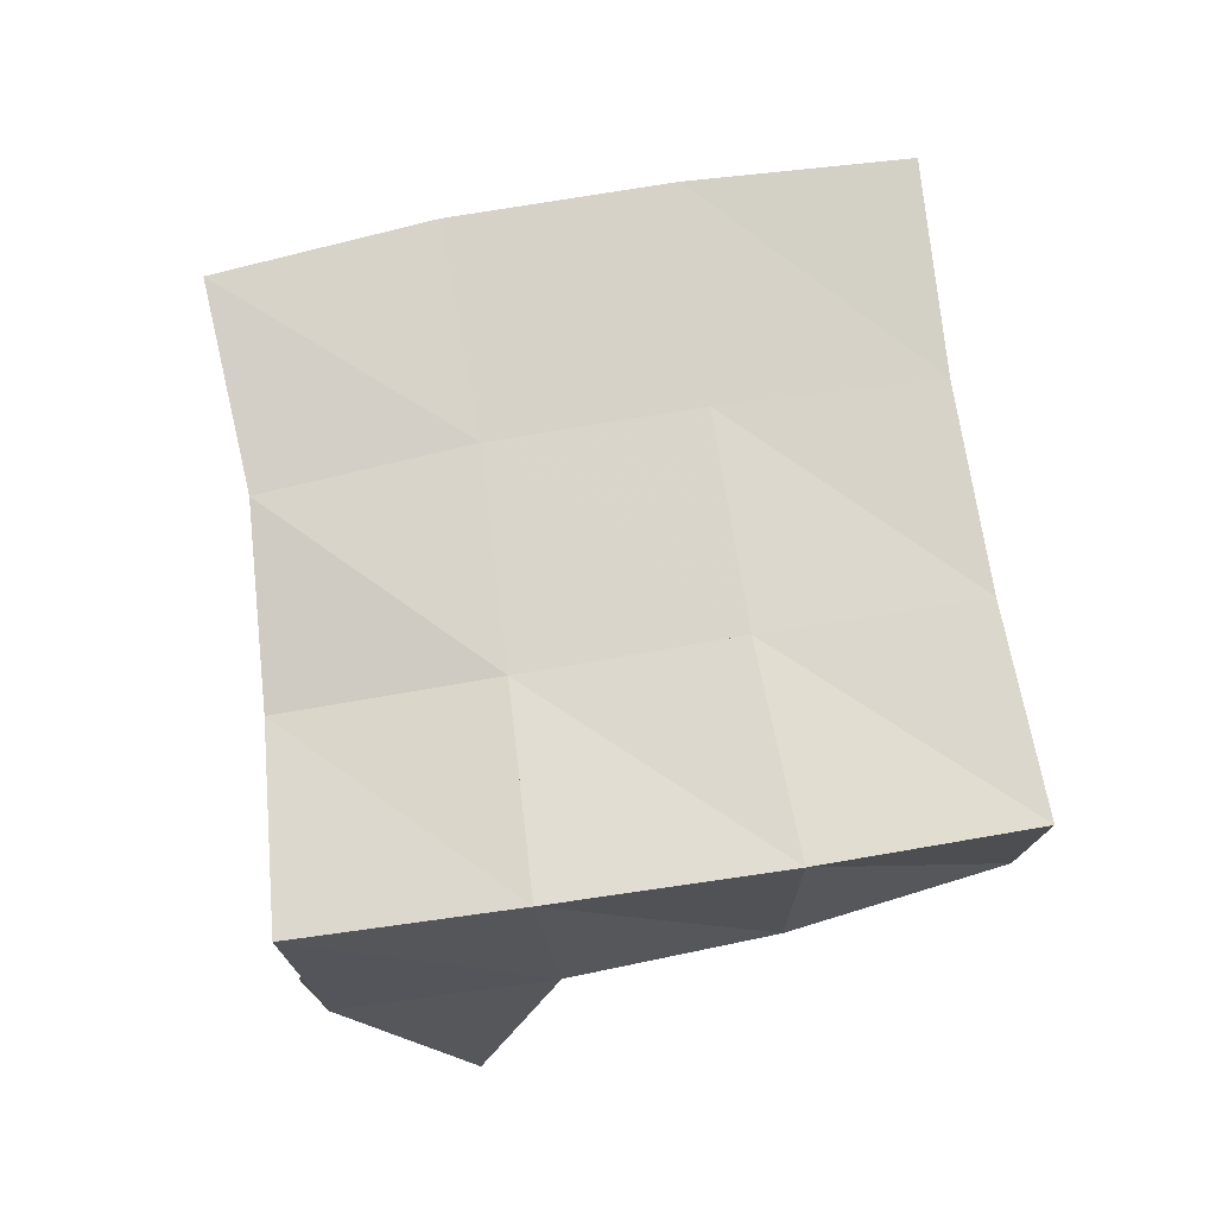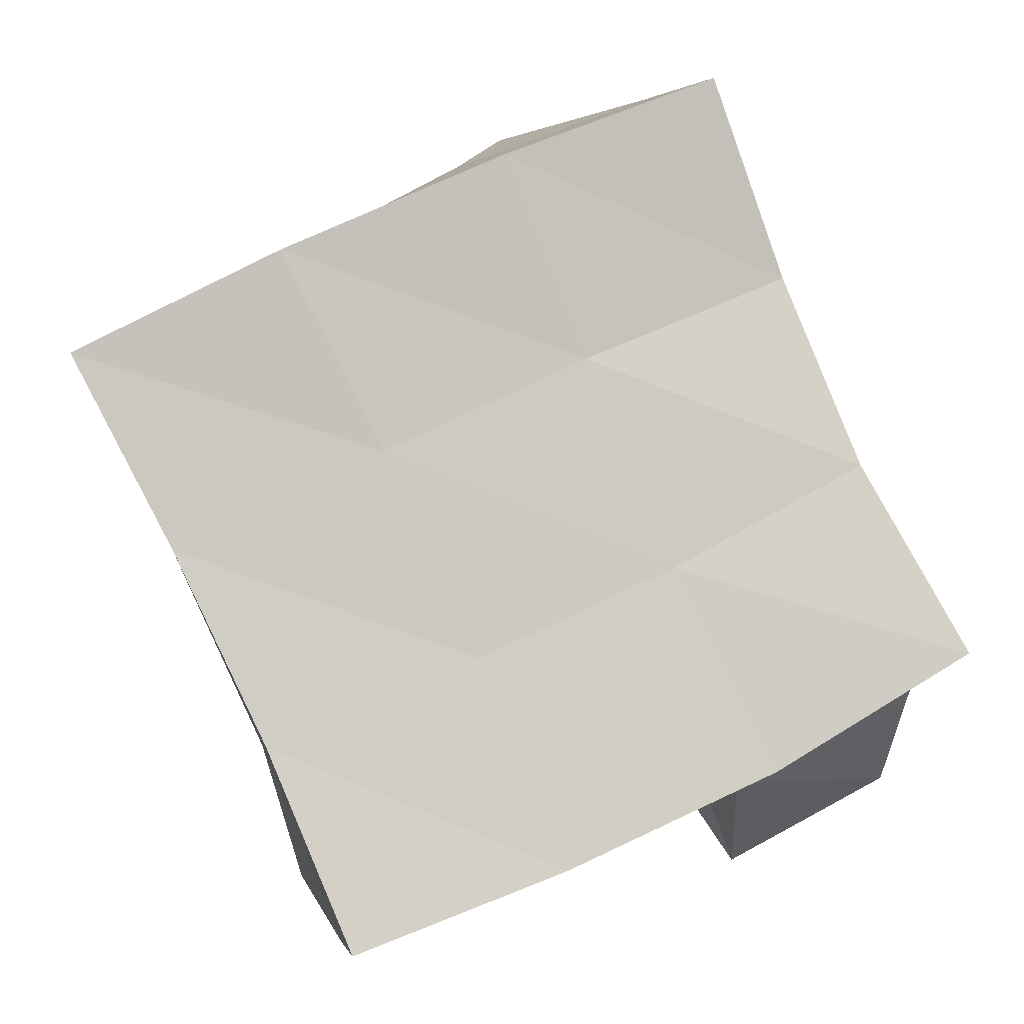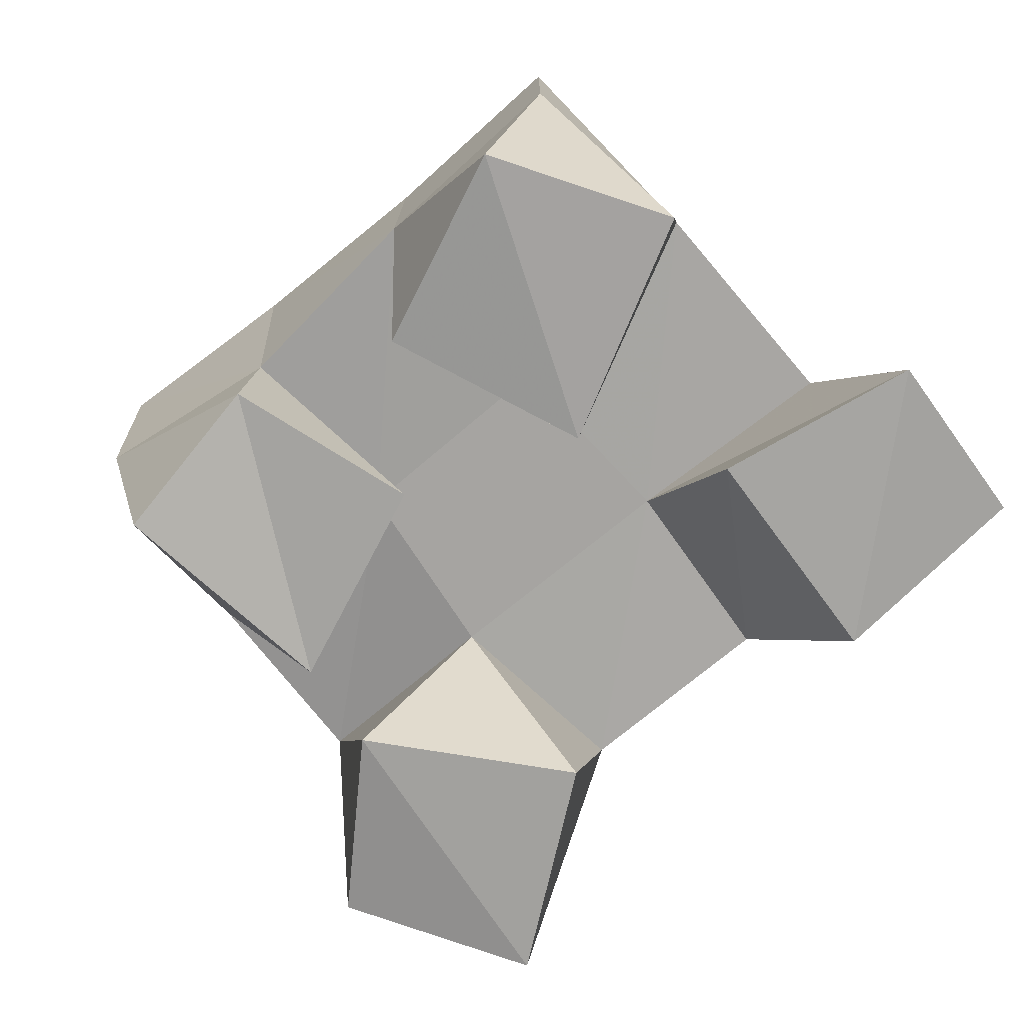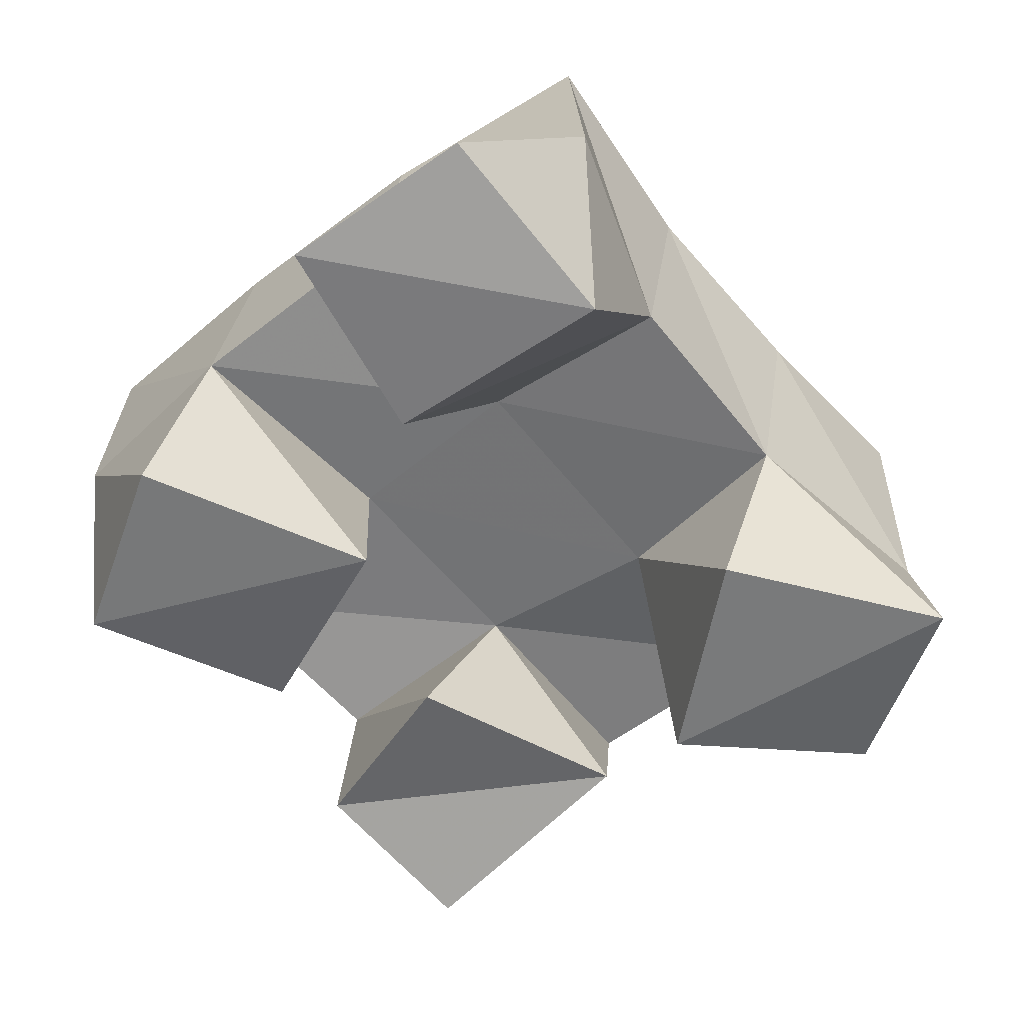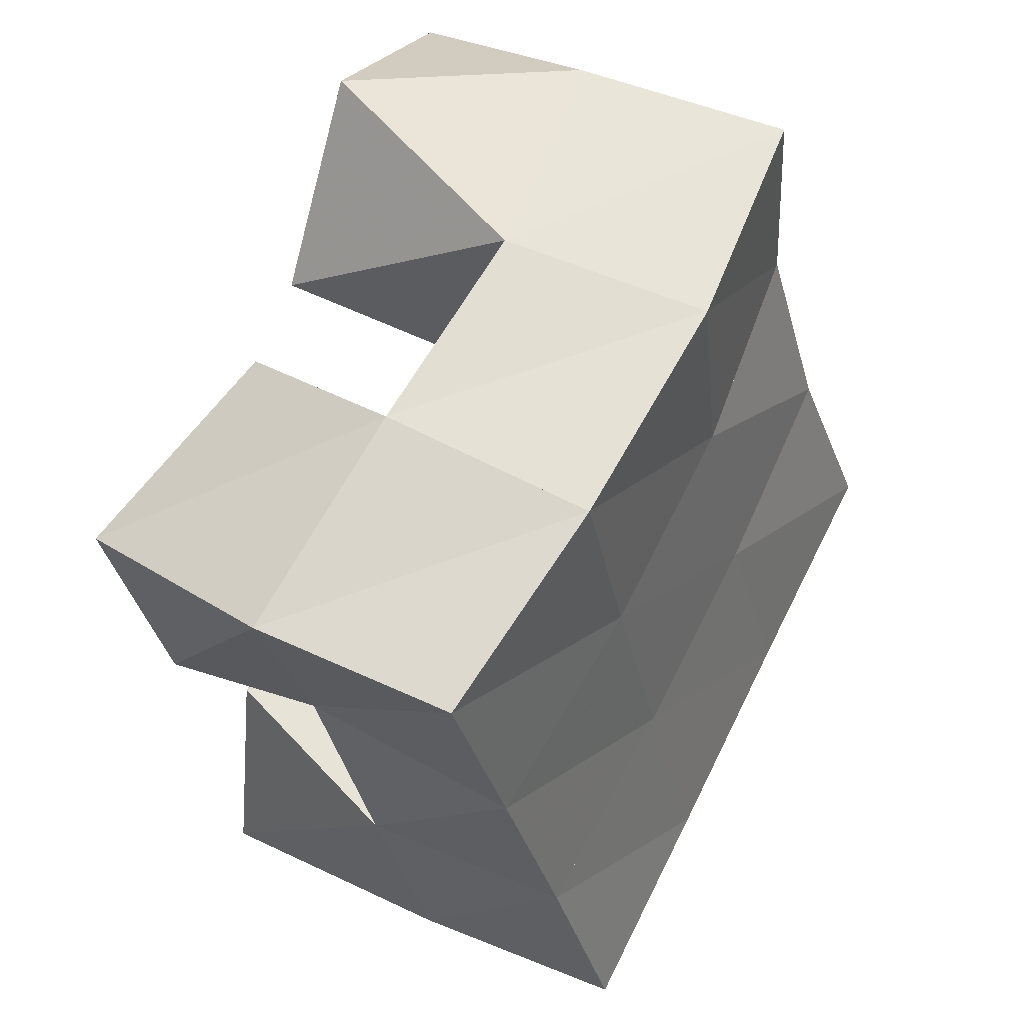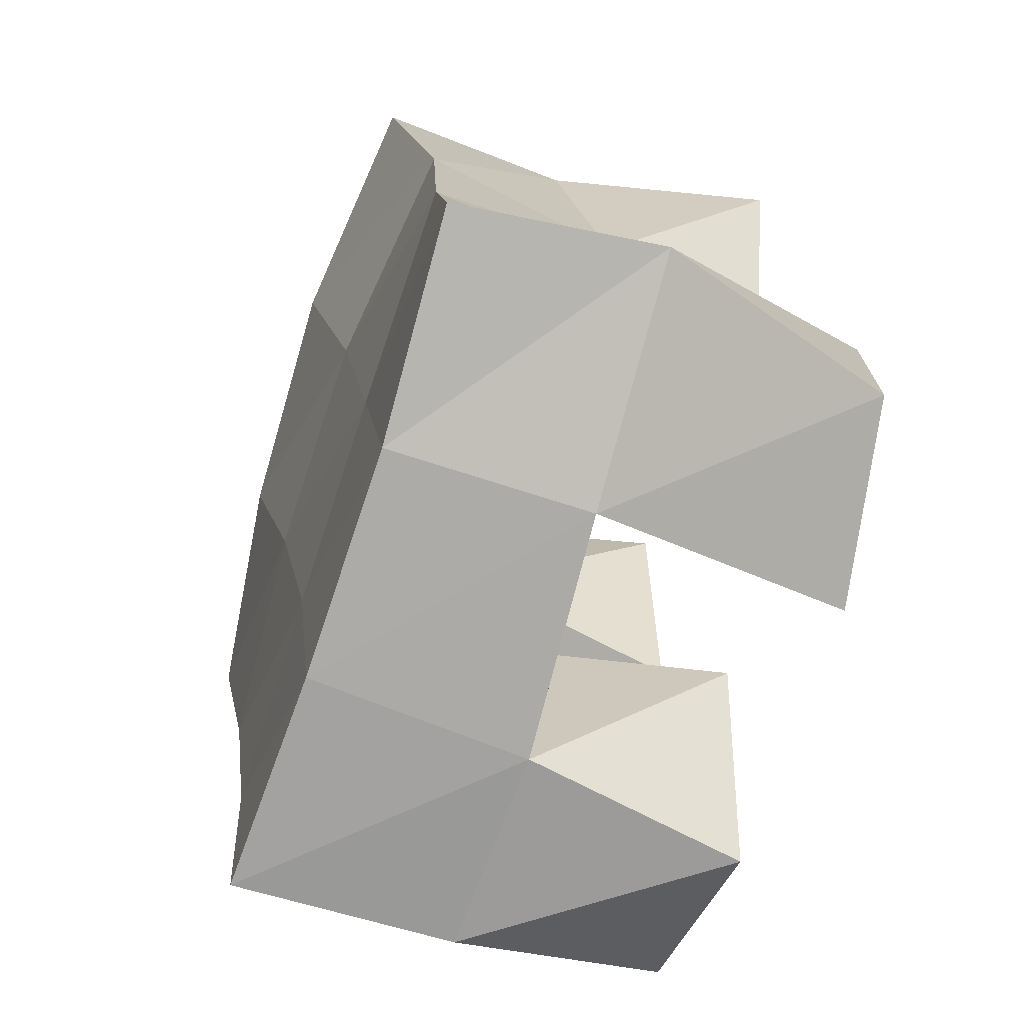
<metadata>
{"format":"obj","ext":"obj","renderer":"f3d","projection":"perspective","resolution":1024,"background":"white","views":[{"elev":75.3,"azim":16.1,"up":"+Y"},{"elev":-4.3,"azim":174.5,"up":"+Z"},{"elev":-72.0,"azim":154.7,"up":"+Y"},{"elev":-60.2,"azim":-117.2,"up":"+Y"},{"elev":35.2,"azim":121.6,"up":"+Z"},{"elev":-51.2,"azim":-107.6,"up":"+Z"}]}
</metadata>
<code>
v 1.451 0.1072 0.02069
v 1.451 0.1505 0.05353
v 1.489 0.1022 -0.000514
v 1.497 0.1517 0.02113
v 1.47 0.1 0.06469
v 1.482 0.1433 0.08854
v 1.517 0.1026 0.0395
v 1.522 0.1472 0.06652
v 1.584 0.1034 0.07842
v 1.585 0.1522 0.09793
v 1.629 0.1105 0.07458
v 1.627 0.1475 0.07665
v 1.585 0.1048 0.1304
v 1.608 0.1561 0.1452
v 1.639 0.1 0.1119
v 1.651 0.1517 0.1162
v 1.515 0.1 0.1249
v 1.502 0.1434 0.1334
v 1.567 0.1021 0.1404
v 1.547 0.1489 0.1209
v 1.503 0.1 0.1786
v 1.519 0.1509 0.1874
v 1.55 0.1069 0.1865
v 1.565 0.1592 0.168
v 1.555 0.1 -0.009434
v 1.547 0.1502 -0.00172
v 1.601 0.1023 -0.003702
v 1.592 0.153 -0.01575
v 1.553 0.1 0.04721
v 1.564 0.1506 0.05034
v 1.601 0.1078 0.04647
v 1.611 0.1512 0.03019
v 1.453 0.1976 0.05139
v 1.497 0.1977 0.02501
v 1.476 0.1941 0.09383
v 1.52 0.1971 0.07024
v 1.493 0.1906 0.1368
v 1.539 0.1988 0.1166
v 1.51 0.1978 0.1811
v 1.558 0.2051 0.161
v 1.544 0.2001 0.00378
v 1.563 0.199 0.05005
v 1.584 0.201 0.09531
v 1.607 0.2053 0.1388
v 1.591 0.2033 -0.01391
v 1.61 0.2003 0.03085
v 1.63 0.1996 0.07349
v 1.653 0.2009 0.1162
f 1 2 4
f 3 1 4
f 2 6 8
f 4 2 8
f 6 5 7
f 8 6 7
f 5 1 3
f 7 5 3
f 8 7 3
f 4 8 3
f 2 1 5
f 6 2 5
f 9 10 12
f 11 9 12
f 10 14 16
f 12 10 16
f 14 13 15
f 16 14 15
f 13 9 11
f 15 13 11
f 16 15 11
f 12 16 11
f 10 9 13
f 14 10 13
f 17 18 20
f 19 17 20
f 18 22 24
f 20 18 24
f 22 21 23
f 24 22 23
f 21 17 19
f 23 21 19
f 24 23 19
f 20 24 19
f 18 17 21
f 22 18 21
f 25 26 28
f 27 25 28
f 26 30 32
f 28 26 32
f 30 29 31
f 32 30 31
f 29 25 27
f 31 29 27
f 32 31 27
f 28 32 27
f 26 25 29
f 30 26 29
f 2 33 34
f 4 2 34
f 33 35 36
f 34 33 36
f 35 6 8
f 36 35 8
f 6 2 4
f 8 6 4
f 36 8 4
f 34 36 4
f 33 2 6
f 35 33 6
f 6 35 36
f 8 6 36
f 35 37 38
f 36 35 38
f 37 18 20
f 38 37 20
f 18 6 8
f 20 18 8
f 38 20 8
f 36 38 8
f 35 6 18
f 37 35 18
f 18 37 38
f 20 18 38
f 37 39 40
f 38 37 40
f 39 22 24
f 40 39 24
f 22 18 20
f 24 22 20
f 40 24 20
f 38 40 20
f 37 18 22
f 39 37 22
f 4 34 41
f 26 4 41
f 34 36 42
f 41 34 42
f 36 8 30
f 42 36 30
f 8 4 26
f 30 8 26
f 42 30 26
f 41 42 26
f 34 4 8
f 36 34 8
f 8 36 42
f 30 8 42
f 36 38 43
f 42 36 43
f 38 20 10
f 43 38 10
f 20 8 30
f 10 20 30
f 43 10 30
f 42 43 30
f 36 8 20
f 38 36 20
f 20 38 43
f 10 20 43
f 38 40 44
f 43 38 44
f 40 24 14
f 44 40 14
f 24 20 10
f 14 24 10
f 44 14 10
f 43 44 10
f 38 20 24
f 40 38 24
f 26 41 45
f 28 26 45
f 41 42 46
f 45 41 46
f 42 30 32
f 46 42 32
f 30 26 28
f 32 30 28
f 46 32 28
f 45 46 28
f 41 26 30
f 42 41 30
f 30 42 46
f 32 30 46
f 42 43 47
f 46 42 47
f 43 10 12
f 47 43 12
f 10 30 32
f 12 10 32
f 47 12 32
f 46 47 32
f 42 30 10
f 43 42 10
f 10 43 47
f 12 10 47
f 43 44 48
f 47 43 48
f 44 14 16
f 48 44 16
f 14 10 12
f 16 14 12
f 48 16 12
f 47 48 12
f 43 10 14
f 44 43 14

</code>
